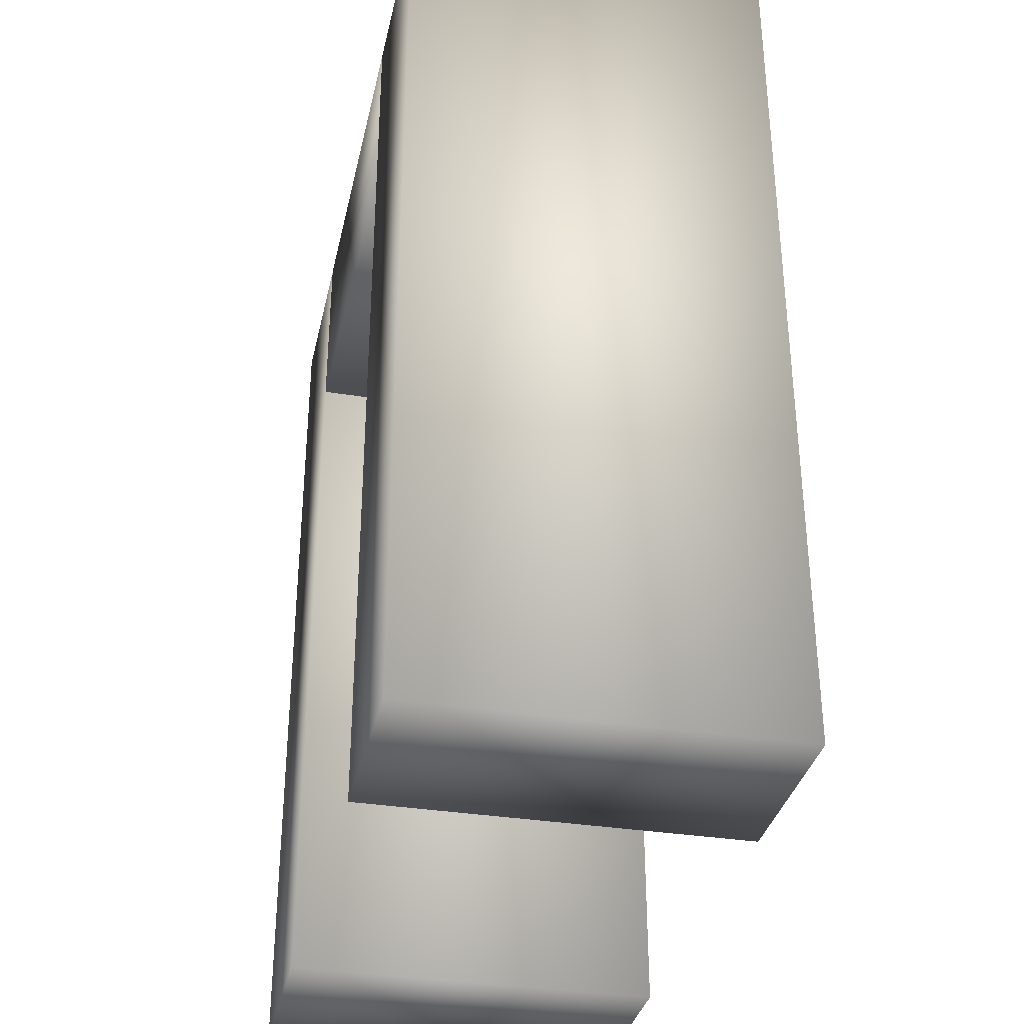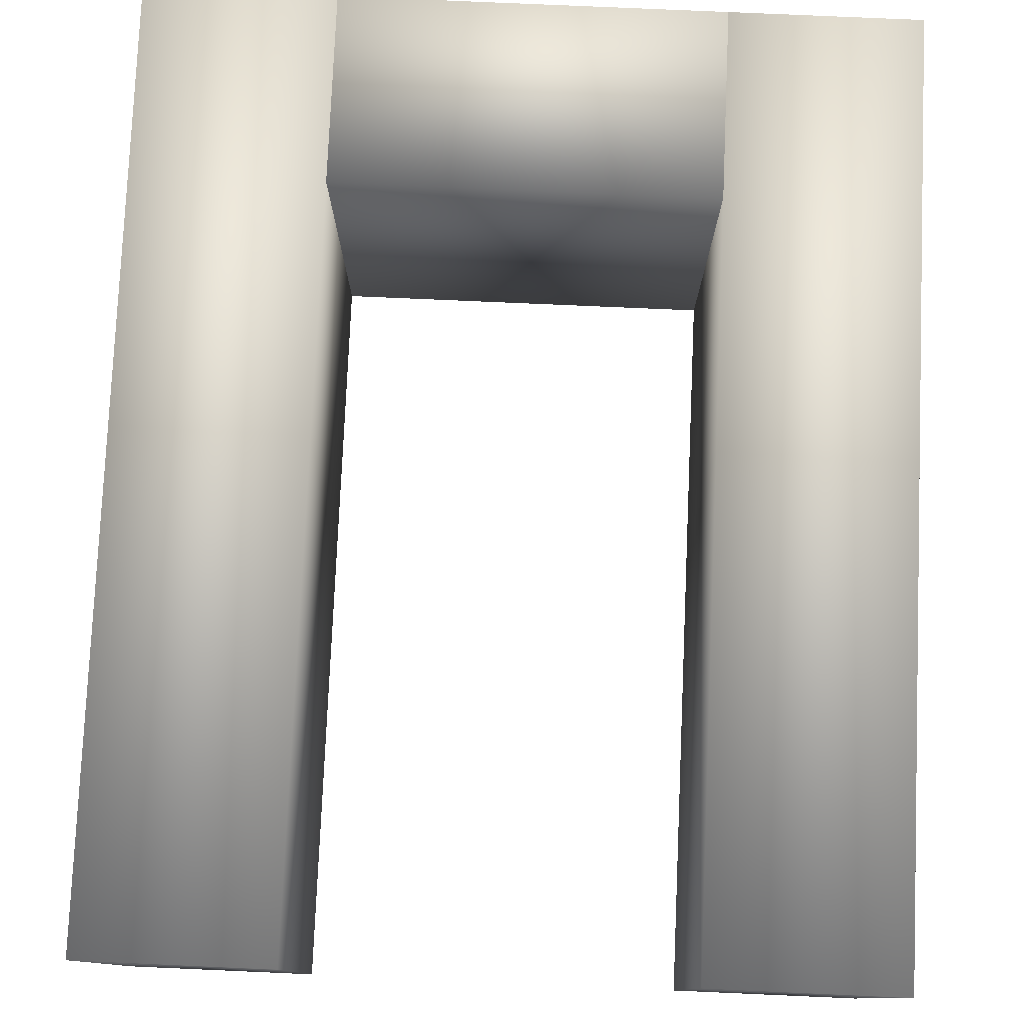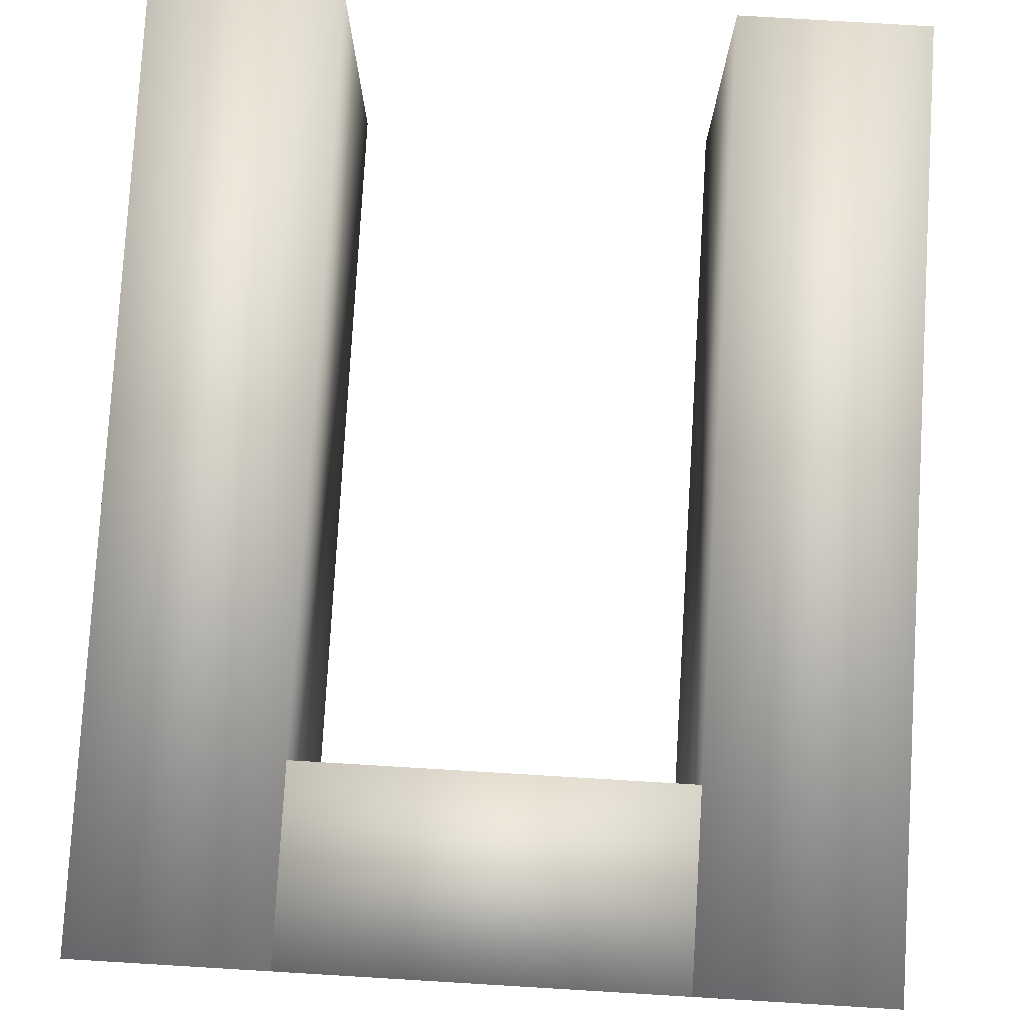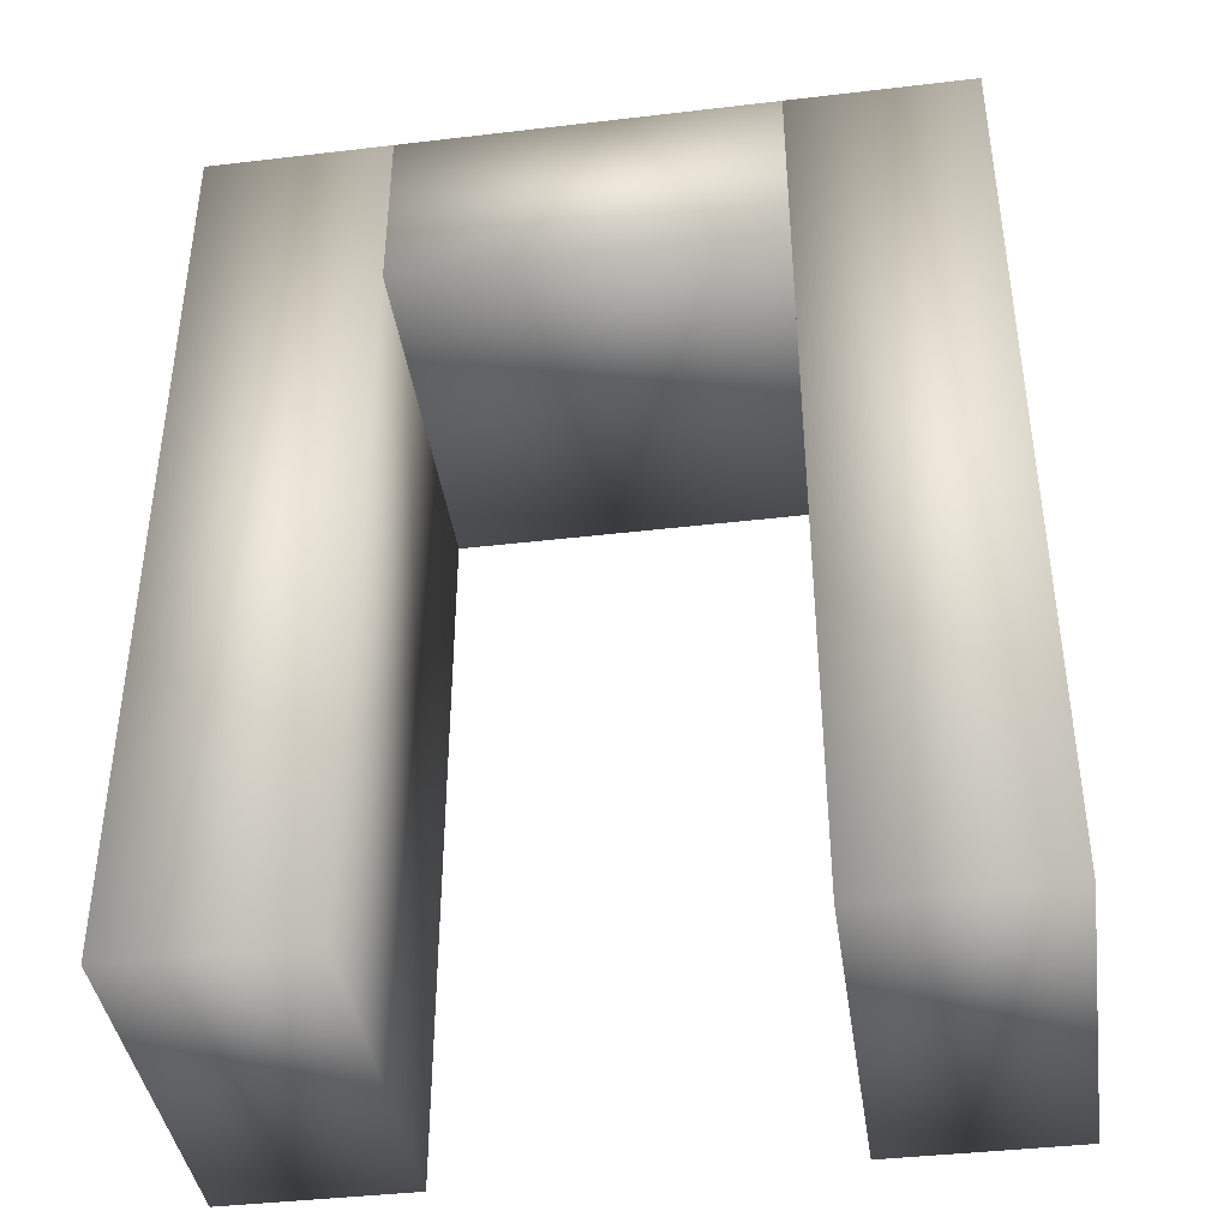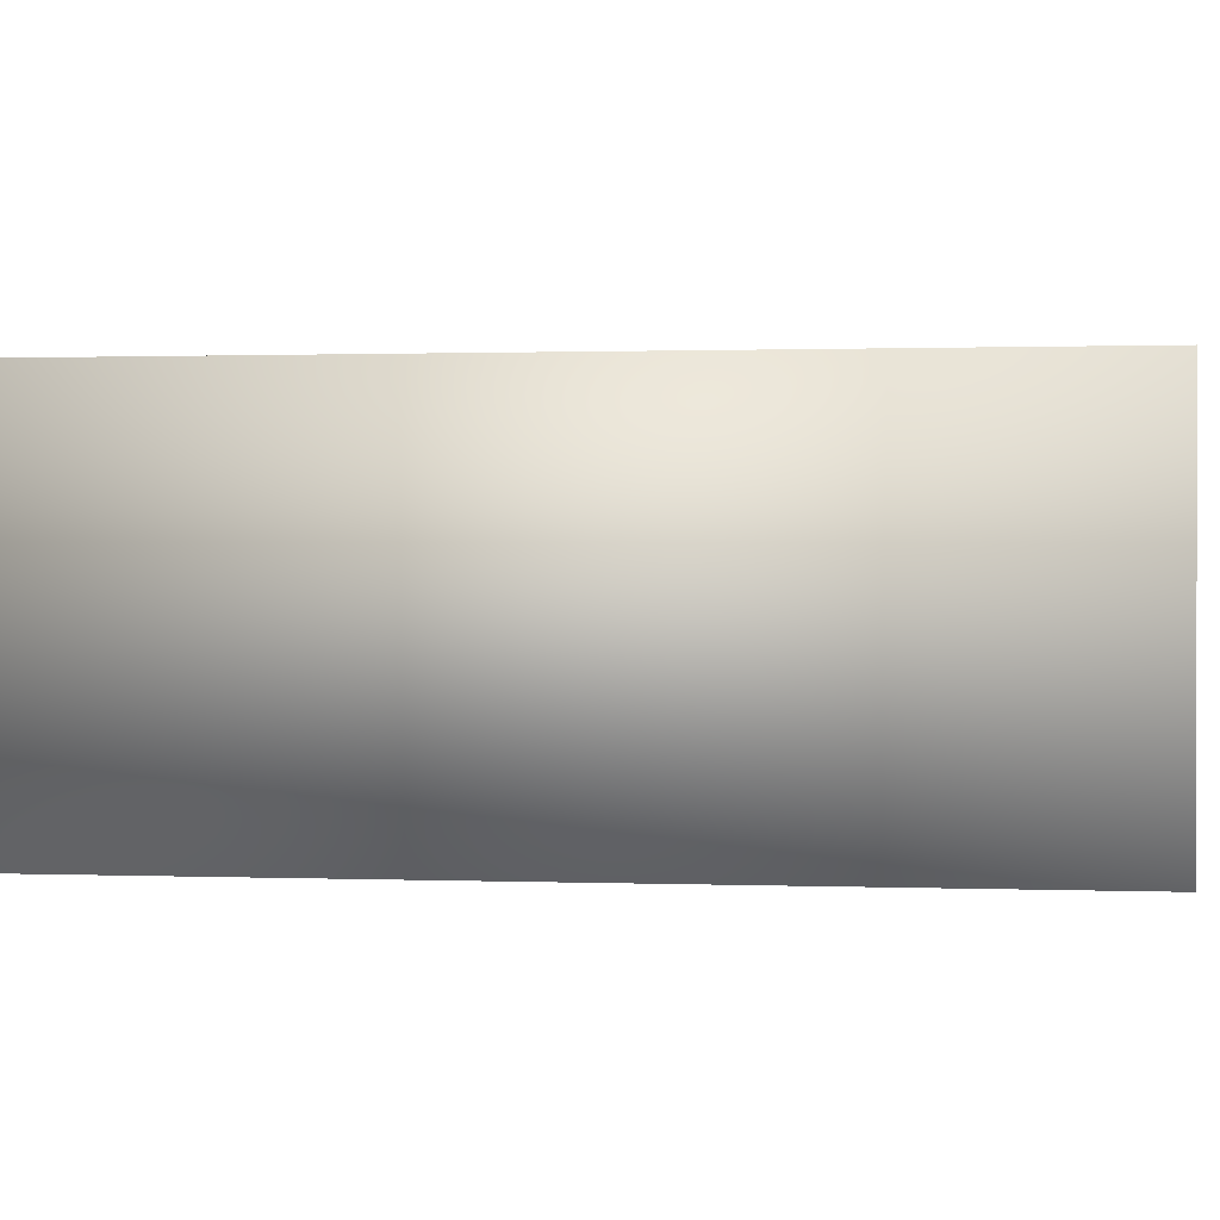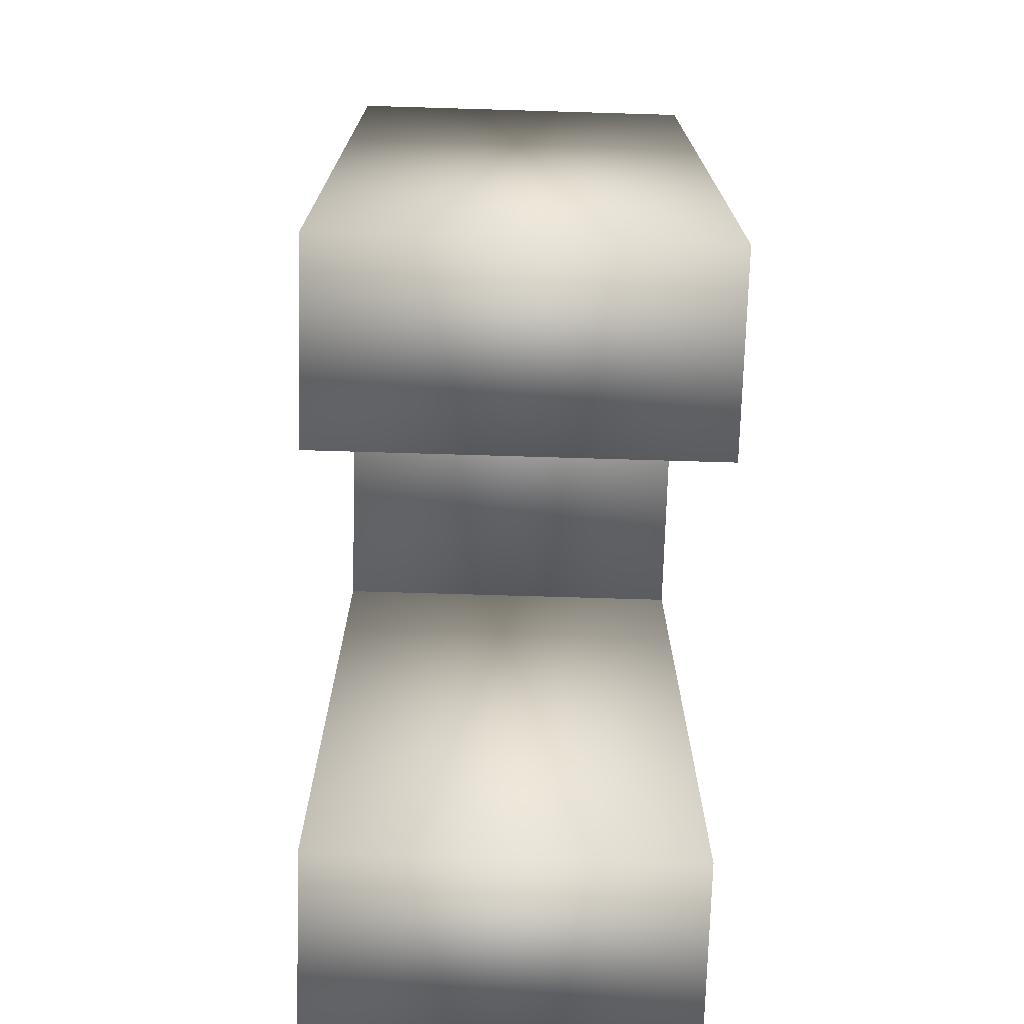
<metadata>
{"format":"obj","ext":"obj","renderer":"f3d","projection":"perspective","resolution":1024,"background":"white","views":[{"elev":-34.3,"azim":77.8,"up":"+Y"},{"elev":78.5,"azim":2.5,"up":"+Z"},{"elev":80.0,"azim":-176.6,"up":"+Z"},{"elev":-40.8,"azim":-171.8,"up":"+Y"},{"elev":0.8,"azim":98.1,"up":"+Z"},{"elev":-73.3,"azim":88.3,"up":"+Y"}]}
</metadata>
<code>
o Cube.003_Cube.004
v 1 4 1
v 1 5 1
v 1 4 -1
v 1 5 -1
v -1 4 1
v -1 5 1
v -1 4 -1
v -1 5 -1
f 2 4 3 1
f 4 8 7 3
f 8 6 5 7
f 6 2 1 5
f 1 3 7 5
f 6 8 4 2
o Cube.002_Cube.003
v -1 0.1 1
v -1 5 1
v -1 0.1 -1
v -1 5 -1
v -2 0.1 1
v -2 5 1
v -2 0.1 -1
v -2 5 -1
f 10 12 11 9
f 12 16 15 11
f 16 14 13 15
f 14 10 9 13
f 9 11 15 13
f 14 16 12 10
o Cube_Cube.002
v 1 0.1 1
v 1 5 1
v 1 0.1 -1
v 1 5 -1
v 2 0.1 1
v 2 5 1
v 2 0.1 -1
v 2 5 -1
f 18 20 19 17
f 20 24 23 19
f 24 22 21 23
f 22 18 17 21
f 17 19 23 21
f 22 24 20 18

</code>
